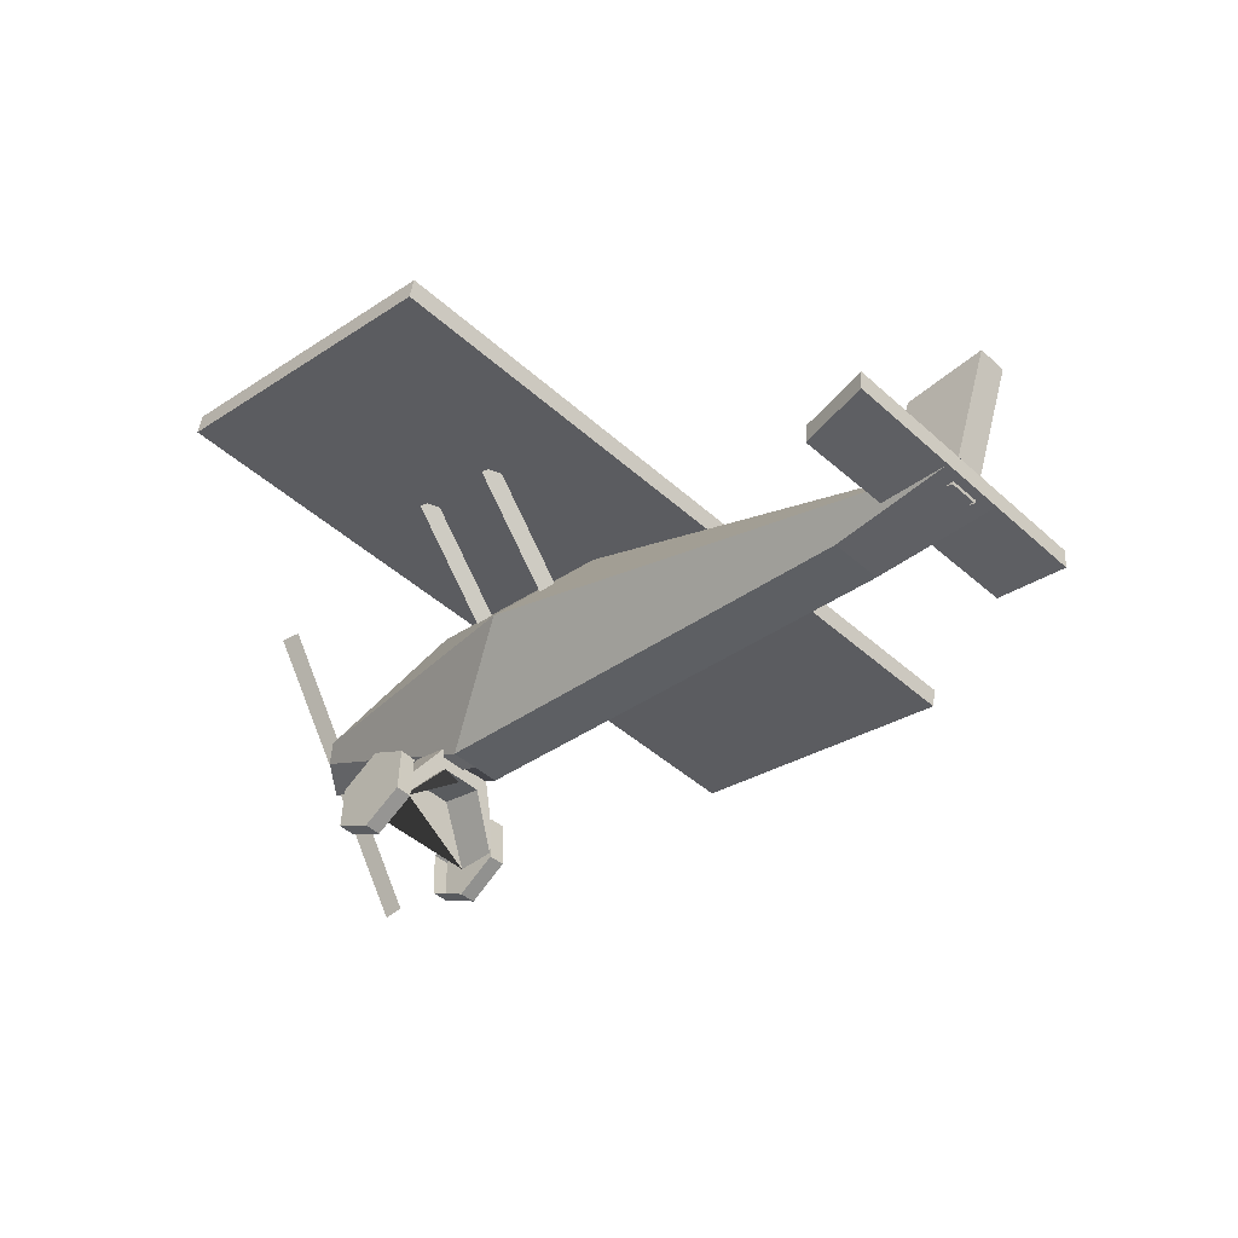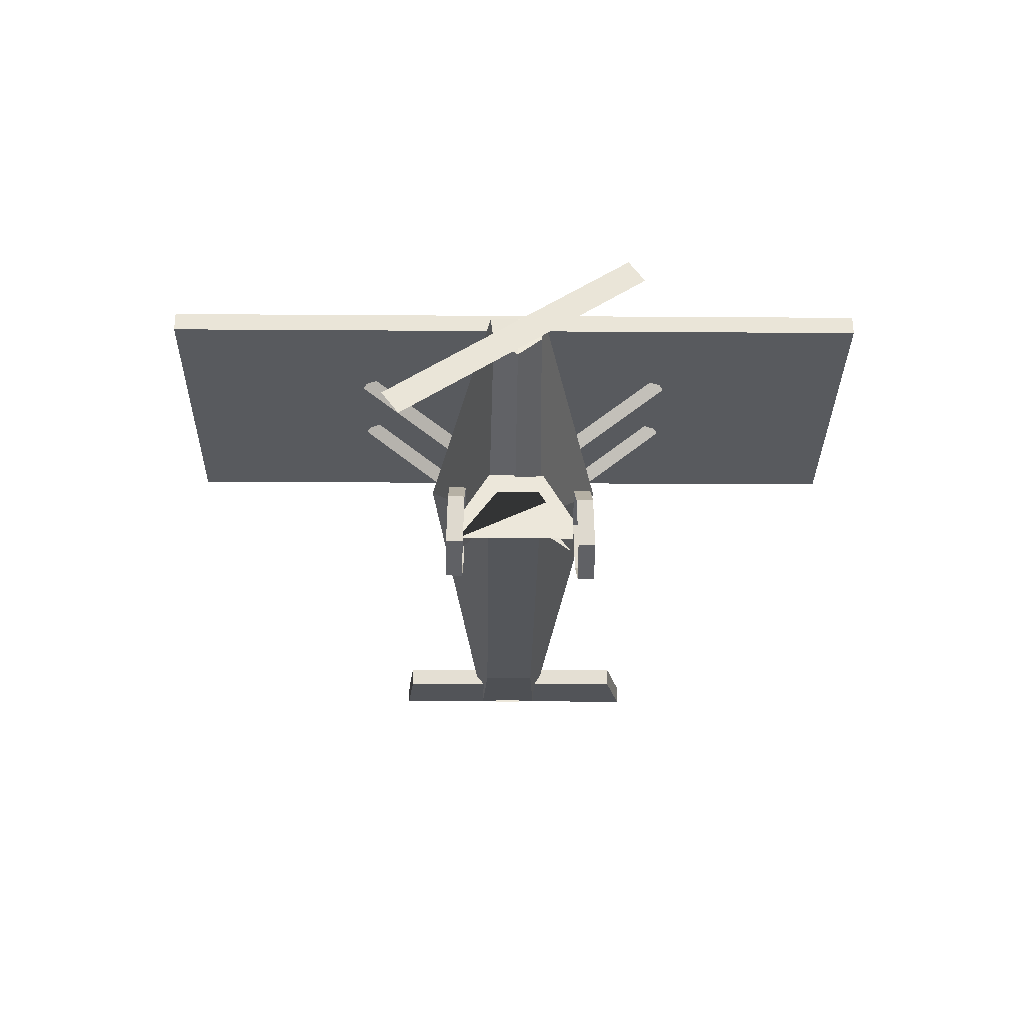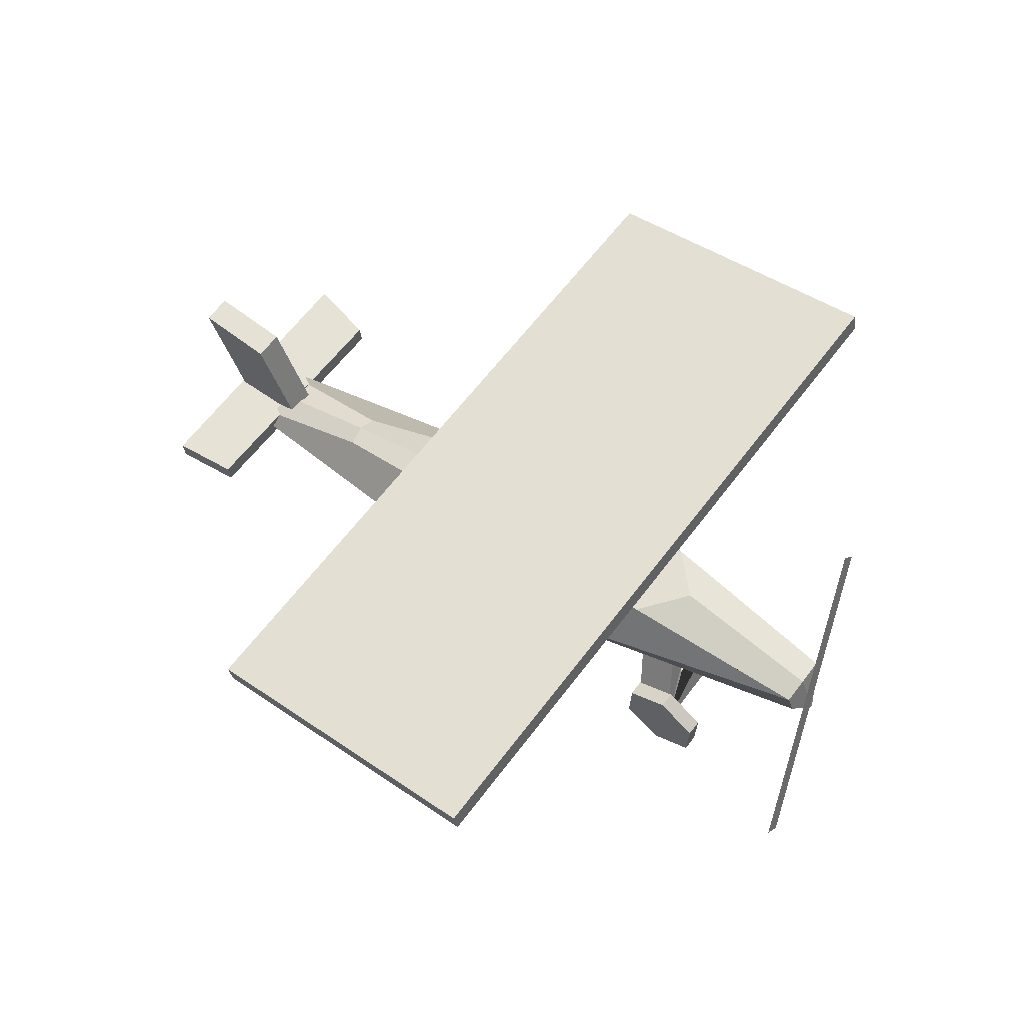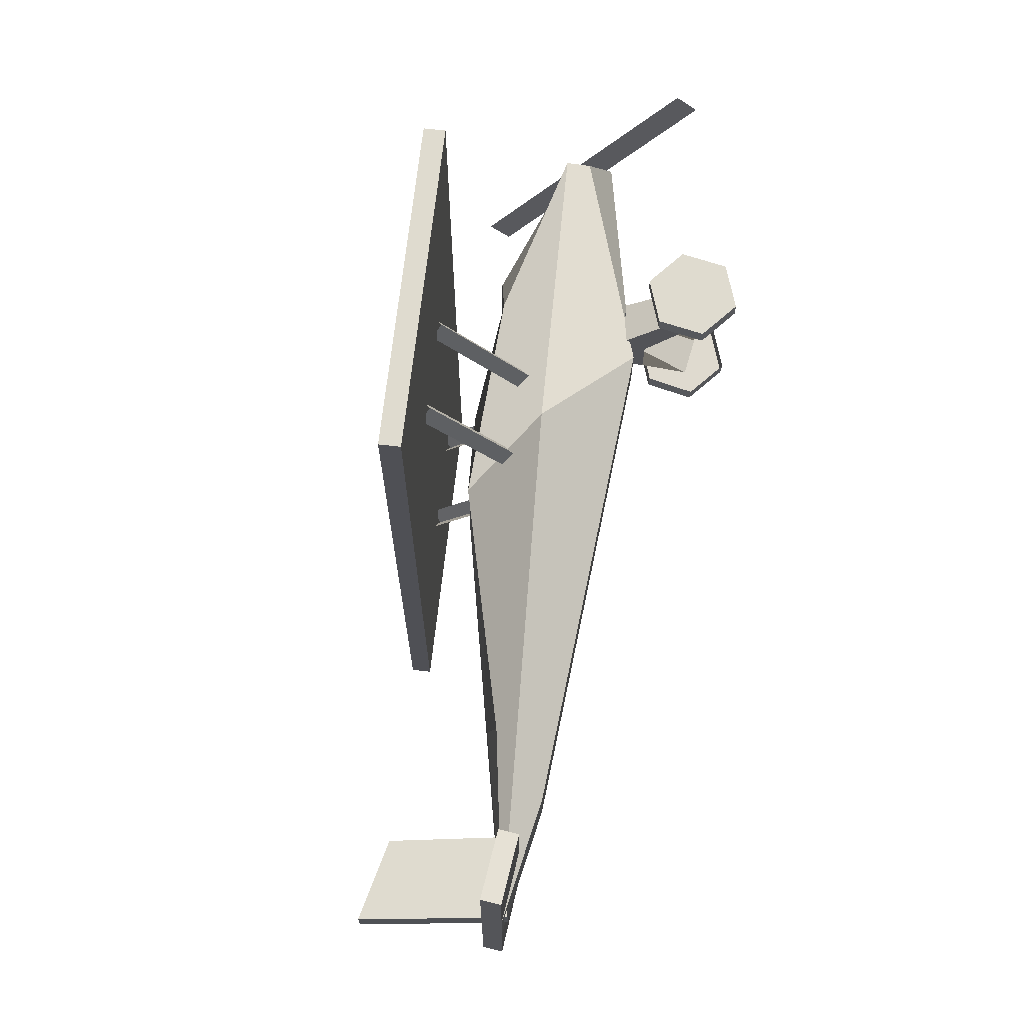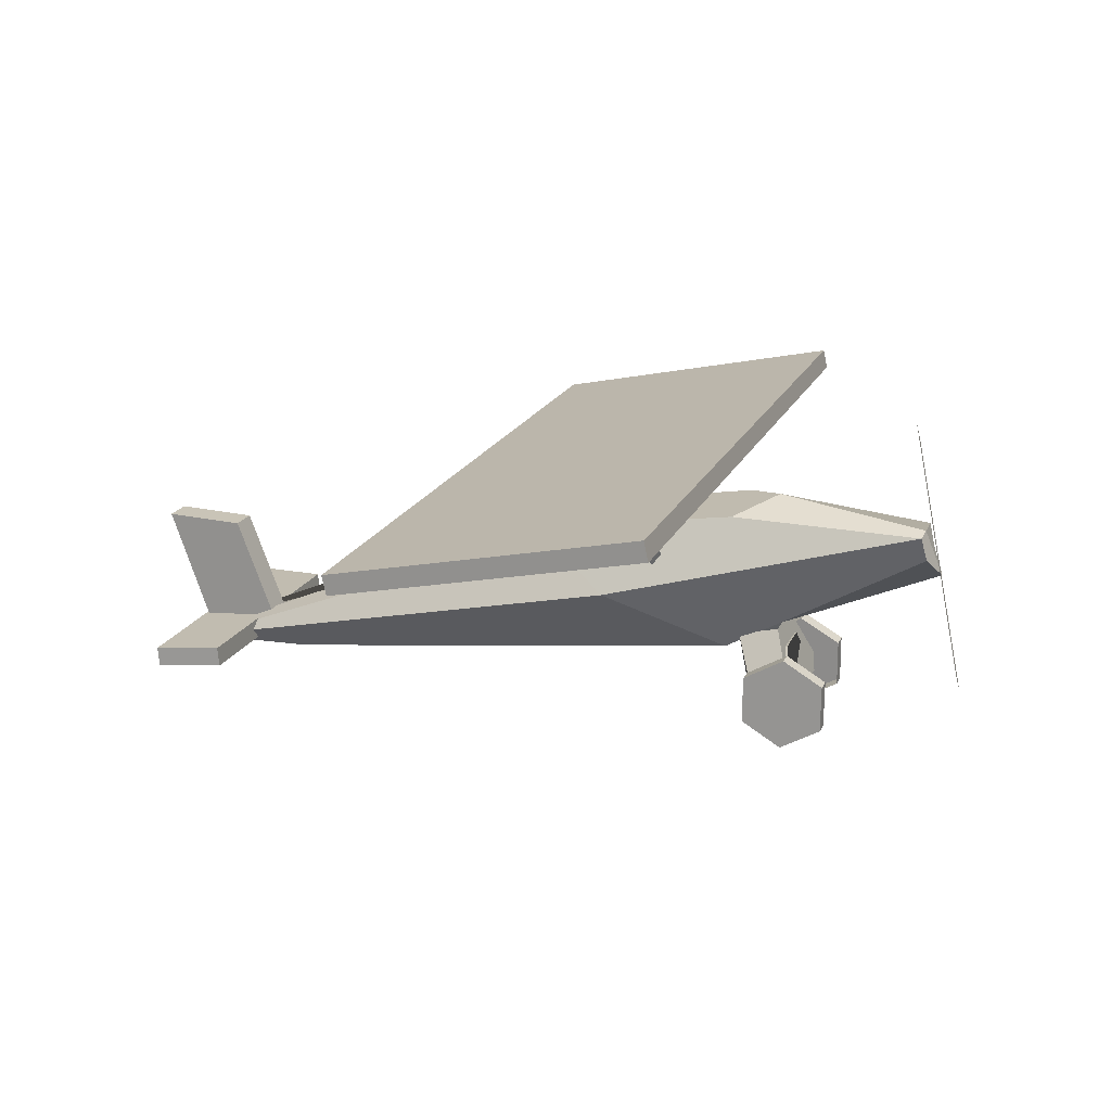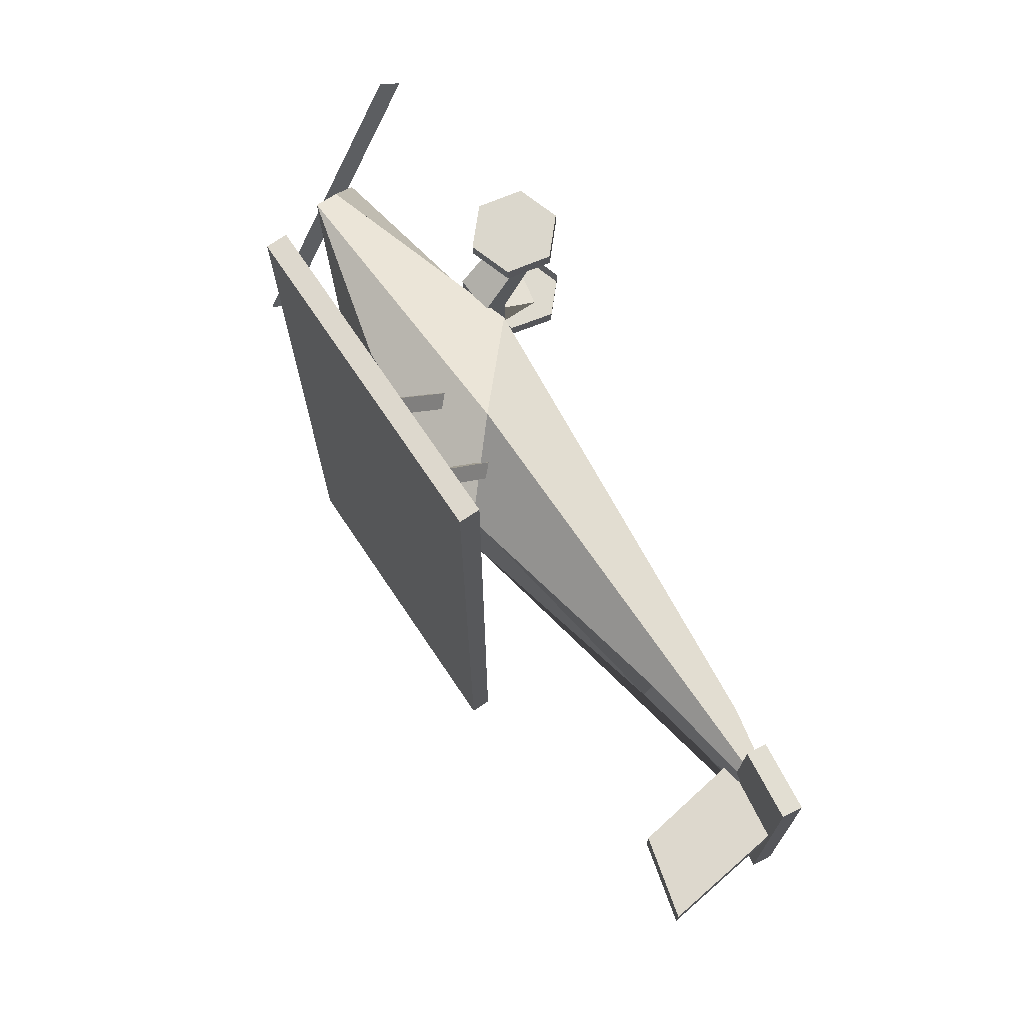
<metadata>
{"format":"obj","ext":"obj","renderer":"f3d","projection":"perspective","resolution":1024,"background":"white","views":[{"elev":-45.2,"azim":-136.0,"up":"+Y"},{"elev":-18.3,"azim":89.2,"up":"+Y"},{"elev":63.9,"azim":37.2,"up":"+Y"},{"elev":70.4,"azim":-71.2,"up":"+Z"},{"elev":19.0,"azim":18.8,"up":"+Y"},{"elev":72.1,"azim":-111.7,"up":"+Z"}]}
</metadata>
<code>
o Cube
v 0.05977 0.07785 -0.01735
v 0.1266 0.06597 -0.01086
v 0.0599 0.07673 0.01162
v 0.1266 0.06597 0.005134
v -0.0868 0.02939 -0.00972
v -0.1059 0.006532 -0.01218
v -0.0868 0.02939 0.003282
v -0.1059 0.006702 0.006452
v 0.05763 0.02687 -0.01218
v 0.1246 0.07405 -0.01189
v -0.1487 0.00624 0.008358
v 0.1246 0.07405 0.006163
v -0.1487 0.00624 -0.01408
v -0.01119 0.06572 0.01162
v 0.07355 0.08213 -0.002862
v 0.05763 0.02687 0.006452
v -0.08746 0.03244 -0.002862
v -0.01119 0.06572 -0.01735
v 0.131 0.05868 -0.002862
v 0.01807 0.0487 -0.0334
v 0.1246 0.07405 -0.002862
v 0.05763 0.02687 -0.002862
v -0.1487 0.00624 -0.002862
v 0.01807 0.0487 0.02768
v 0.02025 0.07426 -0.002862
v 0.06998 0.01643 0.01745
v 0.06252 0.03218 0.006415
v 0.06996 0.01668 -0.02268
v 0.06252 0.03218 -0.01256
v 0.08336 0.01698 0.01745
v 0.07632 0.03564 0.006415
v 0.08334 0.01723 -0.02268
v 0.07632 0.03564 -0.01256
v 0.07058 0.00948 0.0172
v 0.08396 0.01003 0.0172
v 0.07058 0.00948 -0.02253
v 0.08396 0.01003 -0.02253
v 0.06326 0.0244 0.003583
v 0.07935 0.02843 0.003583
v 0.06326 0.0244 -0.01089
v 0.07935 0.02843 -0.01089
v 0.0956 0.02135 0.02039
v 0.0956 0.005344 0.0209
v 0.08173 -0.002659 0.02115
v 0.06786 0.005344 0.0209
v 0.08173 0.02935 0.02014
v 0.06786 0.02135 0.02039
v 0.08173 -0.002838 0.0155
v 0.06786 0.005165 0.01525
v 0.08173 0.02917 0.01449
v 0.06786 0.02117 0.01474
v 0.0956 0.02117 0.01474
v 0.0956 0.005165 0.01525
v 0.08173 -0.002838 0.0155
v 0.06786 0.005165 0.01525
v 0.06786 0.02117 0.01474
v 0.08173 0.02917 0.01449
v -0.1458 0.005287 0.002261
v -0.1624 0.0518 0.002261
v -0.1458 0.005287 -0.007986
v -0.1624 0.0518 -0.007986
v -0.1206 0.01427 0.002261
v -0.1344 0.05092 0.002261
v -0.1206 0.01427 -0.007986
v -0.1344 0.05092 -0.007986
v -0.1489 0.006245 0.04175
v -0.1495 0.01306 0.04175
v -0.1254 0.008279 0.03942
v -0.126 0.01509 0.03942
v -0.1493 0.00621 -0.05247
v -0.1499 0.01302 -0.05247
v -0.1244 0.008368 -0.04662
v -0.125 0.01518 -0.04662
v -0.04373 0.08068 0.1221
v -0.04226 0.07392 0.1221
v -0.04373 0.08068 -0.1278
v -0.04226 0.07392 -0.1278
v 0.06103 0.1034 0.1221
v 0.0625 0.09668 0.1221
v 0.06103 0.1034 -0.1278
v 0.0625 0.09668 -0.1278
v 0.02993 0.05991 0.01444
v 0.03406 0.05766 0.01758
v 0.02338 0.09003 0.05127
v 0.03646 0.06122 0.01454
v 0.02752 0.08779 0.05441
v 0.02992 0.09134 0.05137
v 5e-05 0.05341 0.01444
v 0.004185 0.05117 0.01758
v -0.006496 0.08354 0.05127
v 0.006585 0.05473 0.01454
v -0.002361 0.08129 0.05441
v 3.9e-05 0.08485 0.05137
v 0.02993 0.05991 -0.02016
v 0.03406 0.05766 -0.02331
v 0.02338 0.09003 -0.05699
v 0.03646 0.06122 -0.02027
v 0.02752 0.08779 -0.06013
v 0.02992 0.09134 -0.0571
v 5e-05 0.05341 -0.02016
v 0.004185 0.05117 -0.02331
v -0.006496 0.08354 -0.05699
v 0.006585 0.05473 -0.02027
v -0.002361 0.08129 -0.06013
v 3.9e-05 0.08485 -0.0571
v 0.1133 0.1007 -0.04131
v 0.1438 0.03989 0.04111
v 0.1139 0.09348 -0.04684
v 0.1444 0.03272 0.03559
v 0.07826 0.02917 -0.02329
v 0.09213 0.02117 -0.02354
v 0.09213 0.005165 -0.02405
v 0.07826 -0.002838 -0.02431
v 0.06439 0.005165 -0.02405
v 0.06439 0.02117 -0.02354
v 0.09213 0.02117 -0.02354
v 0.07826 0.02917 -0.02329
v 0.09213 0.005165 -0.02405
v 0.07826 -0.002838 -0.02431
v 0.06439 0.005165 -0.02405
v 0.06439 0.02117 -0.02354
v 0.09213 0.02135 -0.02919
v 0.07826 0.02935 -0.02894
v 0.09213 0.005344 -0.0297
v 0.07826 -0.002659 -0.02995
v 0.06439 0.005344 -0.0297
v 0.06439 0.02135 -0.02919
f 25 17 7 14
f 24 14 7 11
f 23 17 5 13
f 22 19 4 16
f 21 15 3 12
f 20 18 1 10
f 9 20 10 2
f 6 13 20 9
f 13 5 18 20
f 19 21 12 4
f 2 10 21 19
f 10 1 15 21
f 9 2 19 22
f 9 16 8 6
f 13 6 8 11
f 11 7 17 23
f 16 24 11 8
f 4 12 24 16
f 12 3 14 24
f 3 15 1 18 25 14
f 18 5 17 25
f 28 32 37 36
f 28 29 33 32
f 36 37 41 40
f 30 31 27 26
f 30 26 34 35
f 35 34 38 39
f 40 41 39 38
f 35 39 41 37 32 33 31 30
f 27 29 28 36 40 38 34 26
f 56 55 45 47
f 54 53 43 44
f 52 57 46 42
f 57 56 47 46
f 55 54 44 45
f 55 56 51 49
f 56 57 50 51
f 54 55 49 48
f 47 45 44 43 42 46
f 53 52 42 43
f 58 59 61 60
f 60 61 65 64
f 64 65 63 62
f 62 63 59 58
f 65 61 59 63
f 69 67 66 68
f 66 67 71 70
f 73 71 67 69
f 73 69 68 72
f 68 66 70 72
f 71 73 72 70
f 74 75 77 76
f 76 77 81 80
f 80 81 79 78
f 78 79 75 74
f 76 80 78 74
f 81 77 75 79
f 83 85 87 86
f 82 83 86 84
f 89 91 93 92
f 88 89 92 90
f 95 97 99 98
f 94 95 98 96
f 101 103 105 104
f 100 101 104 102
f 106 107 109 108
f 114 115 127 126
f 122 124 125 126 127 123
f 115 114 120 121
f 113 112 118 119
f 111 110 117 116
f 110 115 121 117
f 114 113 119 120
f 112 111 116 118
f 112 113 125 124
f 110 111 122 123
f 115 110 123 127
f 113 114 126 125
f 111 112 124 122

</code>
